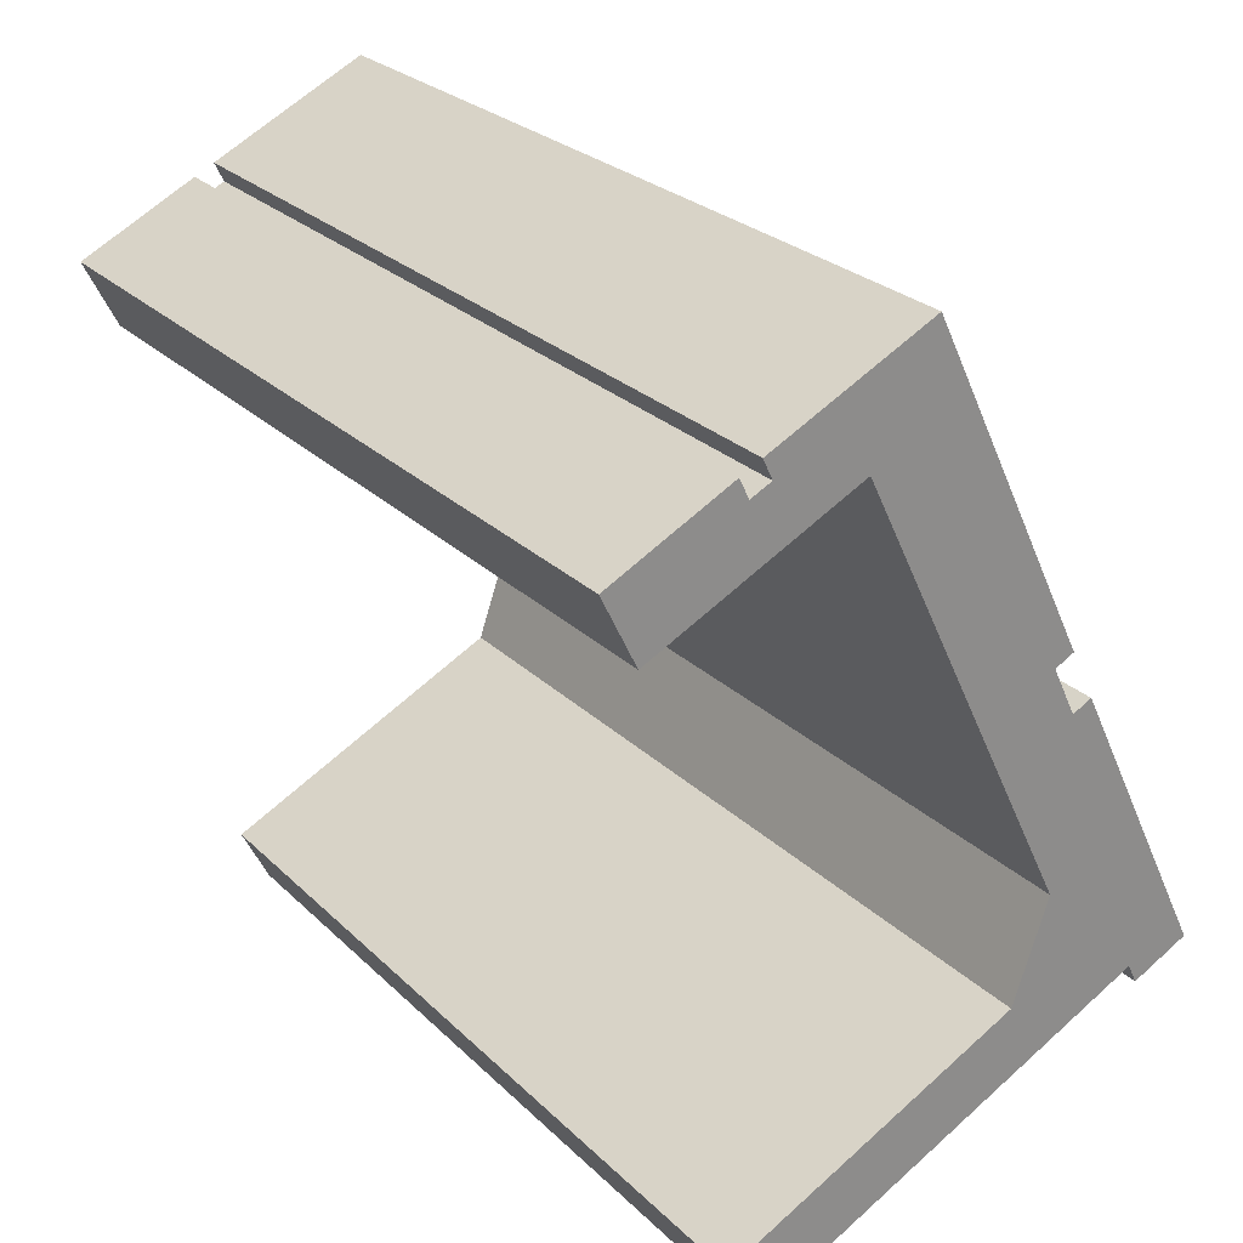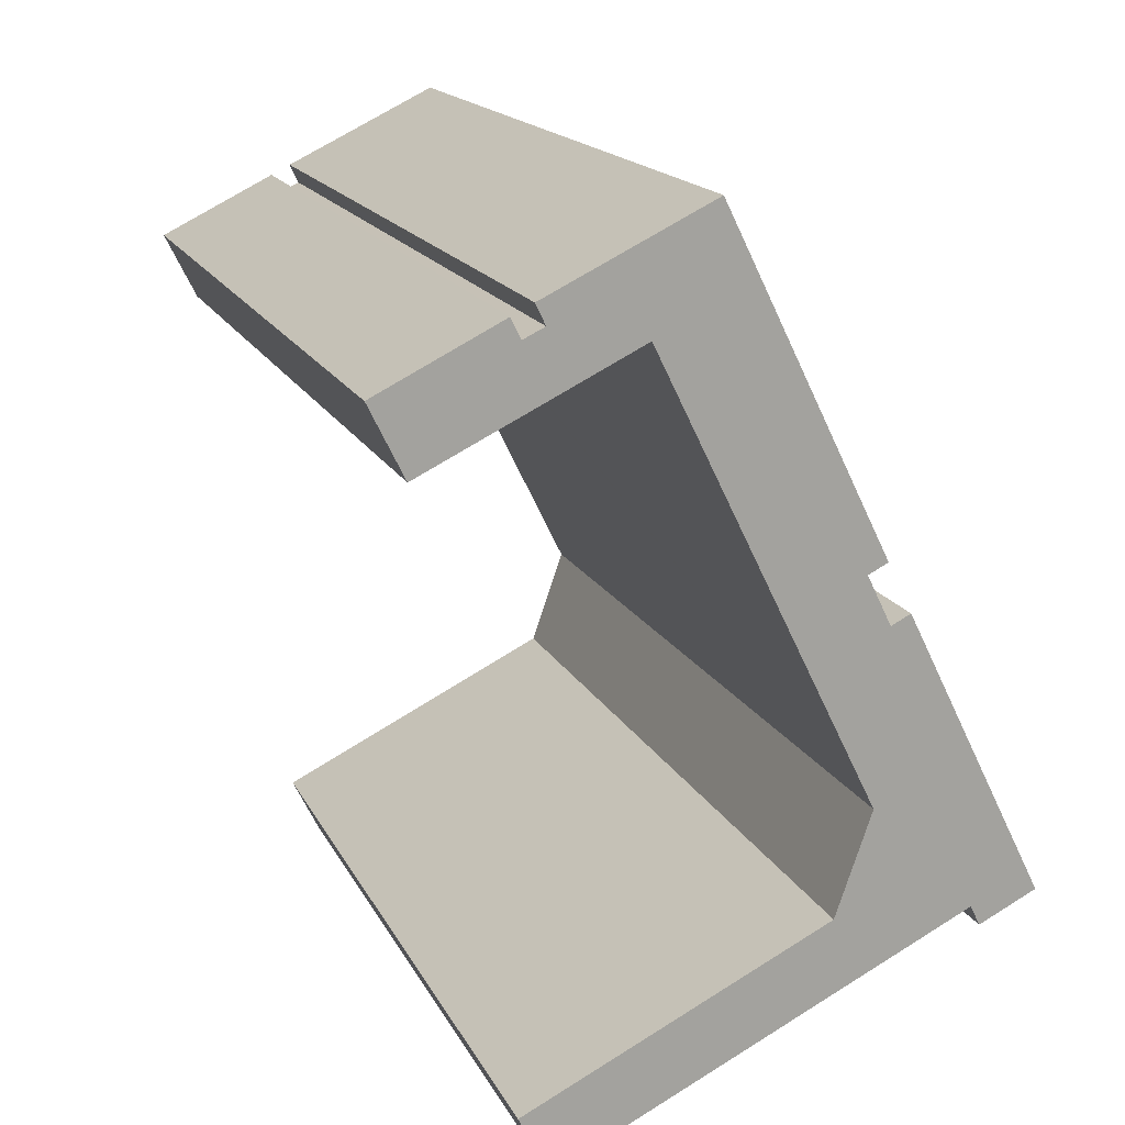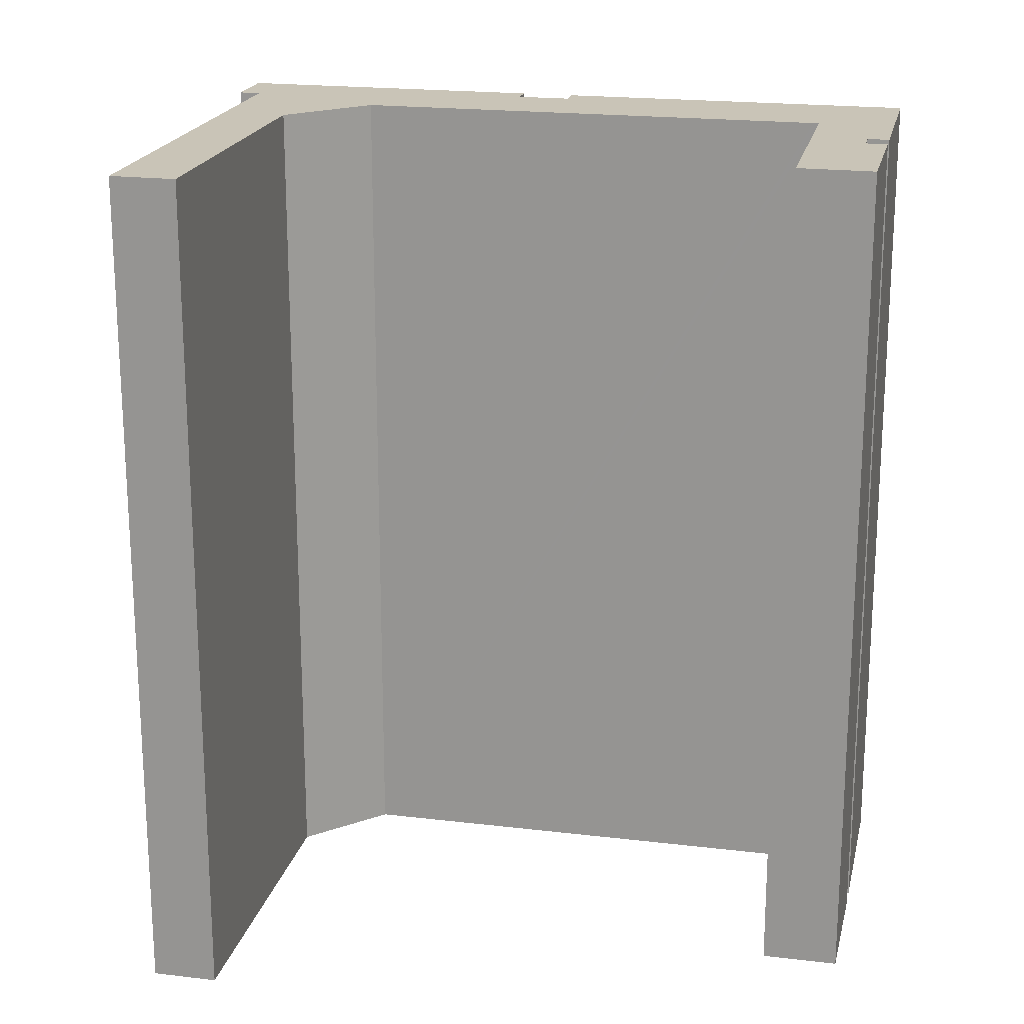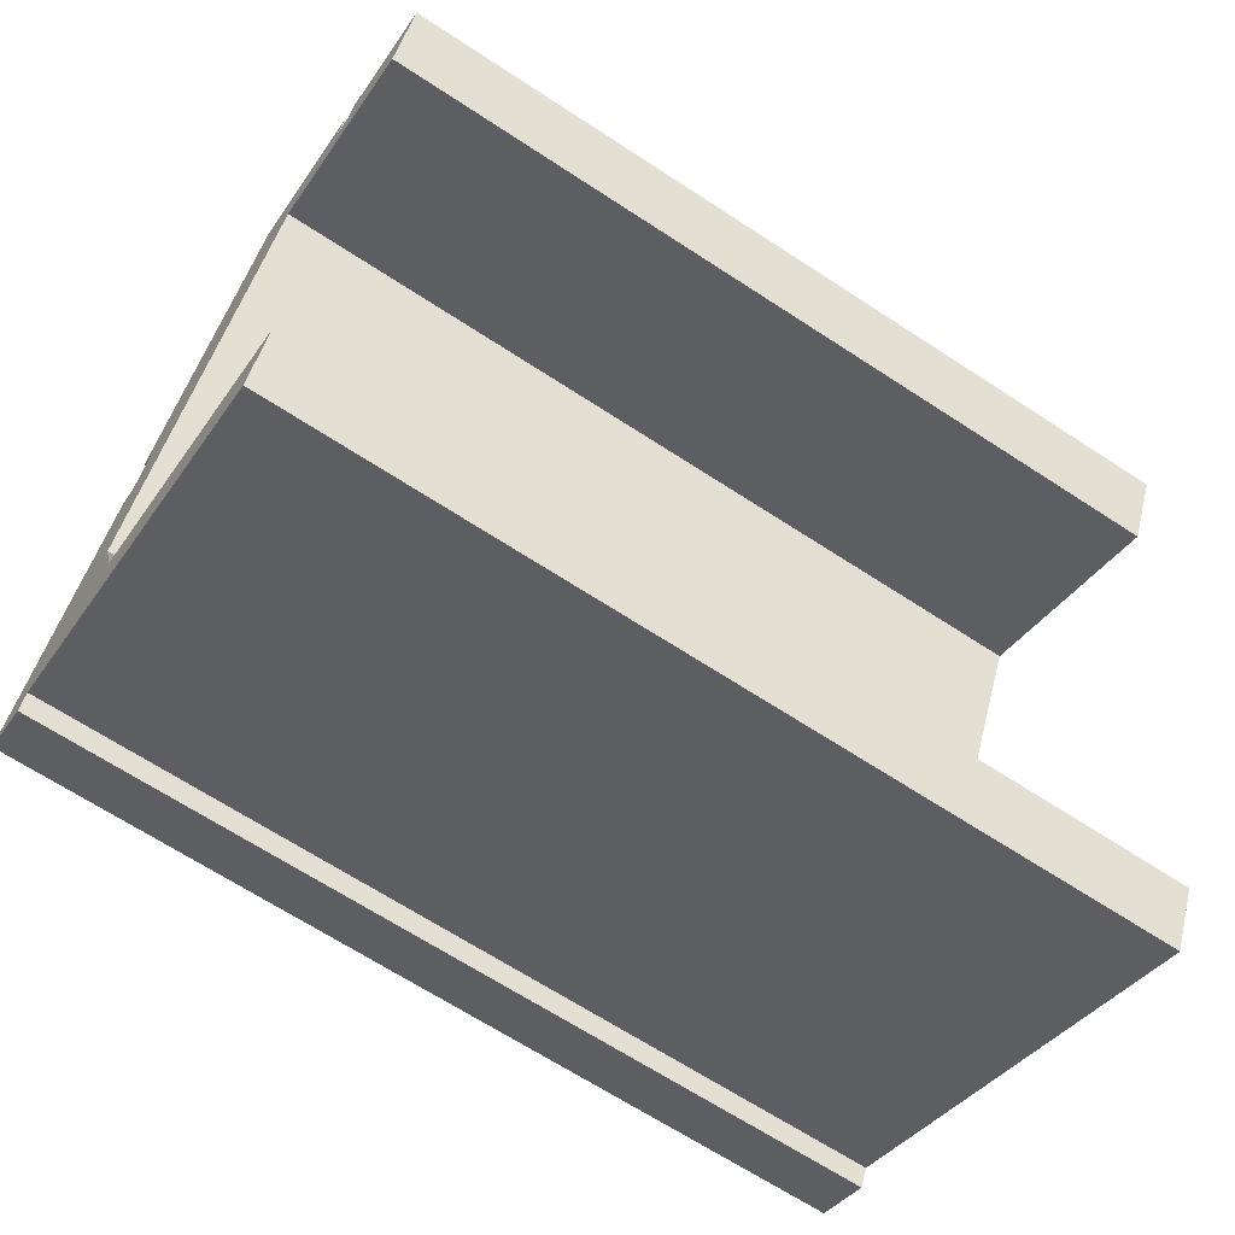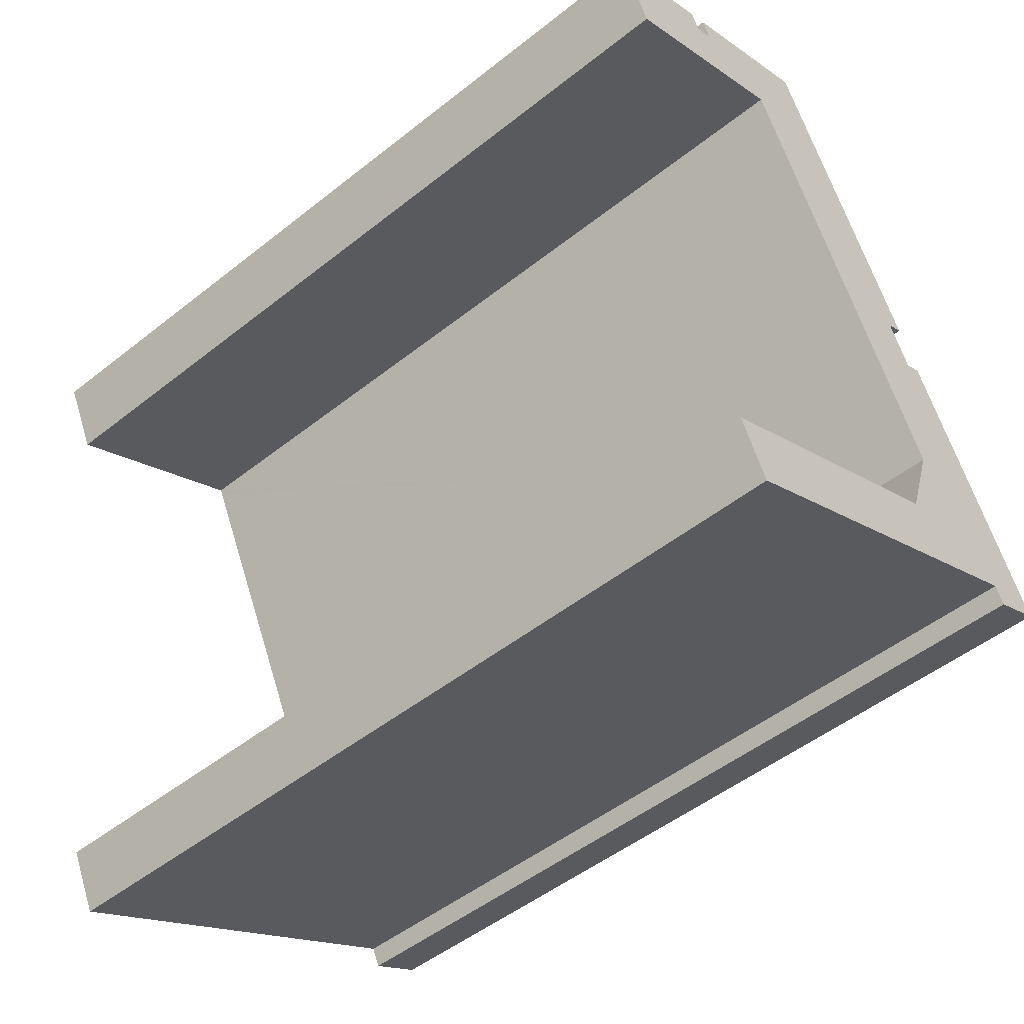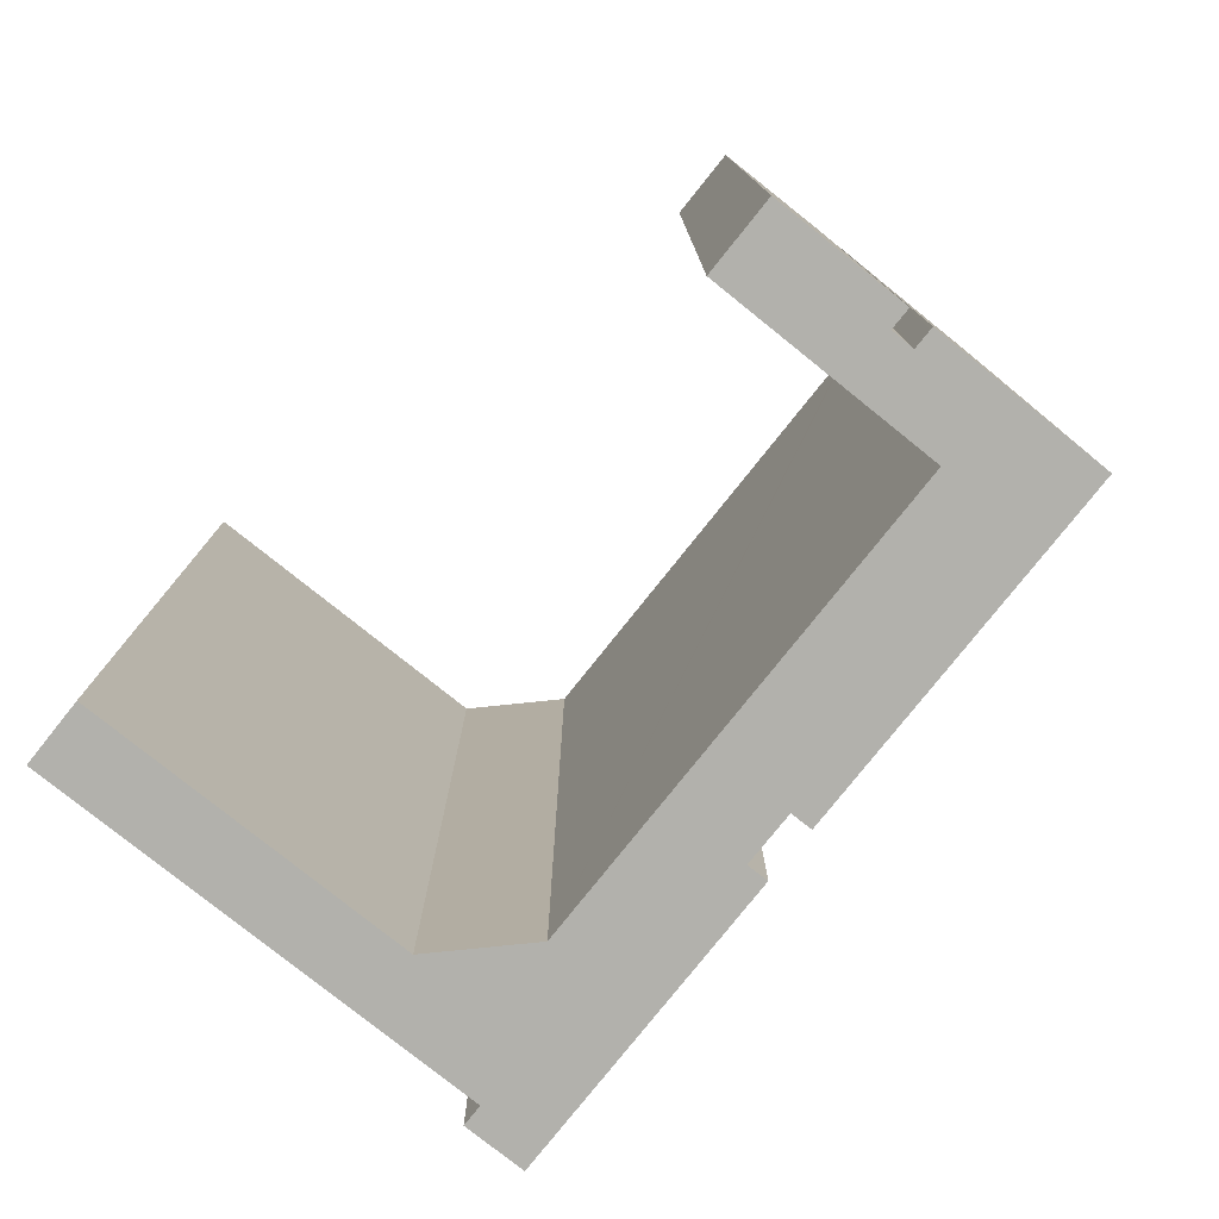
<metadata>
{"format":"obj","ext":"obj","renderer":"f3d","projection":"perspective","resolution":1024,"background":"white","views":[{"elev":26.1,"azim":-34.2,"up":"+Z"},{"elev":16.3,"azim":-18.8,"up":"+Z"},{"elev":20.0,"azim":-103.7,"up":"+Y"},{"elev":-66.8,"azim":-123.3,"up":"+Z"},{"elev":-49.5,"azim":-48.7,"up":"+Z"},{"elev":-78.9,"azim":-64.8,"up":"+Y"}]}
</metadata>
<code>
v  0 16.07 9.841e-16
v  4.527 16.07 0.603
v  0.637 16.07 -1.295
v  1.168 16.07 0.579
v  1.379 16.07 0.683
v  2.293 16.07 1.06
v  2.439 16.07 0.755
v  2.264 16.07 1.122
v  2.395 16.07 0.847
v  4.574 16.07 0.508
v  8.723 16.07 -4.382
v  8.534 16.07 -7.545
v  8.284 16.07 -3.475
v  8.645 16.07 -3.292
v  6.349 16.07 1.384
v  2.829 16.07 0.941
v  2.779 16.07 1.047
v  2.675 16.07 1.263
v  5.666 16.07 2.775
v  3.703 16.07 1.822
v  2.652 16.07 1.312
v  3.917 16.07 1.926
v  2.32 16.07 -12.17
v  3.102 16.07 -13.17
v  2.869 16.07 -13.28
v  8.329 16.07 -10.59
v  7.782 16.07 -9.477
v  8.438 16.07 -10.54
v  10.42 16.07 -9.558
v  11.65 16.07 -9.402
v  7.871 16.07 -9.433
v  9.083 16.07 -4.202
v  10.6 16.07 -9.919
v  2.264 -6.87e-17 1.122
v  2.439 -4.623e-17 0.755
v  2.395 -5.186e-17 0.847
v  2.293 -6.491e-17 1.06
v  5.666 -1.699e-16 2.775
v  8.645 2.016e-16 -3.292
v  6.349 -8.475e-17 1.384
v  8.284 2.128e-16 -3.475
v  8.723 2.683e-16 -4.382
v  9.083 2.573e-16 -4.202
v  11.65 5.757e-16 -9.402
v  2.829 -5.762e-17 0.941
v  2.652 -8.034e-17 1.312
v  3.703 -1.116e-16 1.822
v  3.917 -1.179e-16 1.926
v  2.32 7.453e-16 -12.17
v  7.871 5.776e-16 -9.433
v  7.782 5.803e-16 -9.477
v  0 0 0
v  1.379 -4.182e-17 0.683
v  1.168 -3.545e-17 0.579
v  2.675 -7.734e-17 1.263
v  2.779 -6.411e-17 1.047
v  10.6 6.074e-16 -9.919
v  10.42 5.853e-16 -9.558
v  2.869 8.133e-16 -13.28
v  8.534 4.62e-16 -7.545
v  4.527 -3.692e-17 0.603
v  4.574 -3.111e-17 0.508
v  0.637 7.93e-17 -1.295
v  3.102 8.063e-16 -13.17
v  8.438 6.452e-16 -10.54
v  8.329 6.485e-16 -10.59
g defaultobject
f 1 2 3
f 2 1 4
f 5 6 7
f 6 5 8
f 7 6 9
f 10 11 12
f 11 10 13
f 13 10 14
f 14 10 15
f 15 10 2
f 15 2 7
f 7 2 4
f 7 4 5
f 15 7 16
f 15 16 17
f 15 17 18
f 15 18 19
f 19 18 20
f 20 18 21
f 19 20 22
f 23 24 25
f 24 23 26
f 26 23 27
f 26 27 28
f 28 27 29
f 29 27 30
f 30 27 31
f 30 31 12
f 30 12 32
f 32 12 11
f 30 33 29
f 34 6 8
f 6 34 9
f 9 34 7
f 7 34 35
f 35 34 36
f 36 34 37
f 38 15 19
f 15 38 14
f 14 38 39
f 39 38 40
f 41 11 13
f 11 41 42
f 43 30 32
f 30 43 44
f 35 16 7
f 16 35 45
f 46 20 21
f 20 46 22
f 22 46 19
f 19 46 47
f 19 47 38
f 38 47 48
f 42 32 11
f 32 42 43
f 49 27 23
f 27 49 31
f 31 49 50
f 50 49 51
f 52 4 1
f 4 52 5
f 5 52 8
f 8 52 53
f 8 53 34
f 53 52 54
f 45 17 16
f 17 45 18
f 18 45 21
f 21 45 55
f 21 55 46
f 55 45 56
f 57 29 33
f 29 57 58
f 59 23 25
f 23 59 49
f 60 10 12
f 10 60 2
f 2 60 61
f 61 60 62
f 63 1 3
f 1 63 52
f 39 13 14
f 13 39 41
f 44 33 30
f 33 44 57
f 58 28 29
f 28 58 26
f 26 58 24
f 24 58 25
f 25 58 64
f 25 64 59
f 64 58 65
f 64 65 66
f 61 3 2
f 3 61 63
f 50 12 31
f 12 50 60
f 44 58 57
f 64 49 59
f 49 64 66
f 49 66 51
f 51 66 65
f 51 65 58
f 51 58 50
f 50 58 60
f 60 58 44
f 60 44 43
f 60 43 42
f 42 62 60
f 62 42 41
f 62 41 39
f 62 39 40
f 62 40 61
f 61 40 45
f 45 40 56
f 56 40 55
f 55 40 46
f 46 40 47
f 47 40 38
f 47 38 48
f 61 52 63
f 52 61 54
f 54 61 53
f 53 61 35
f 35 61 45
f 53 37 34
f 37 53 35
f 37 35 36

</code>
